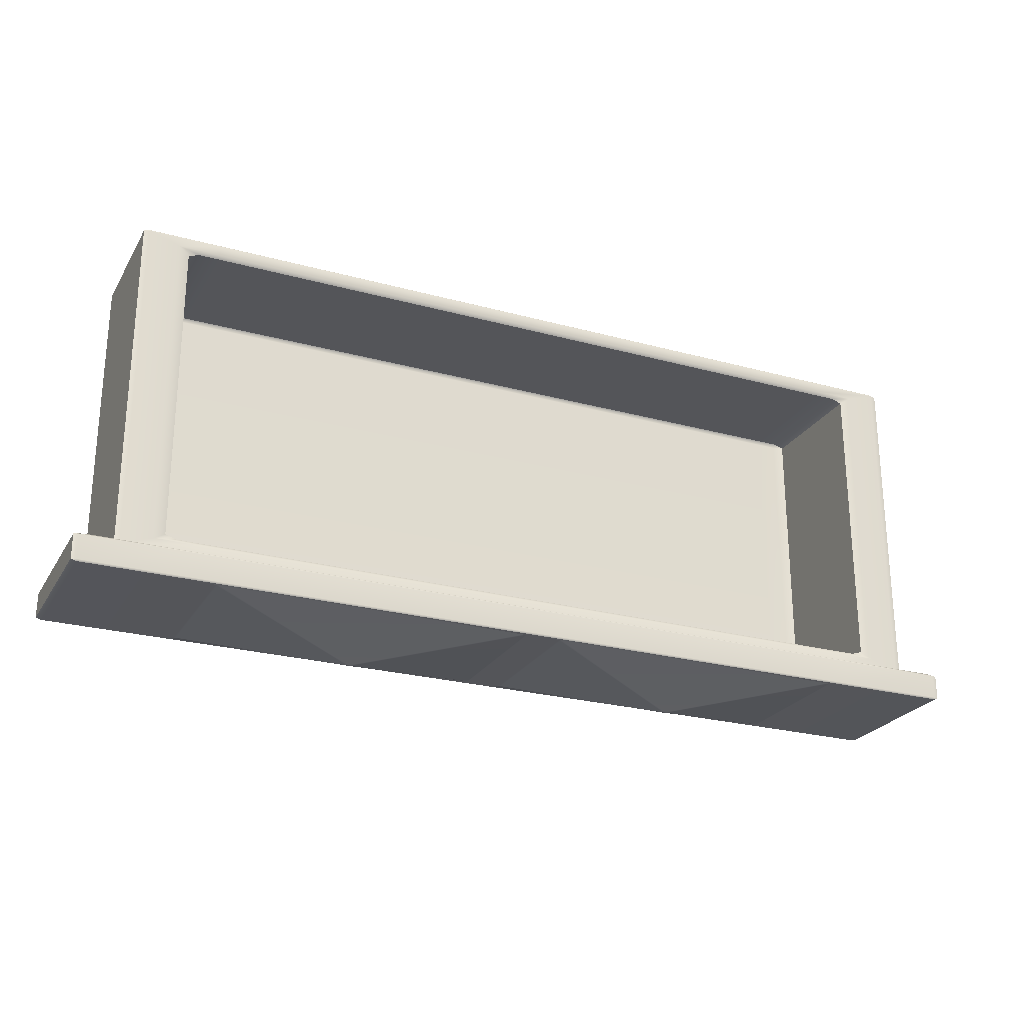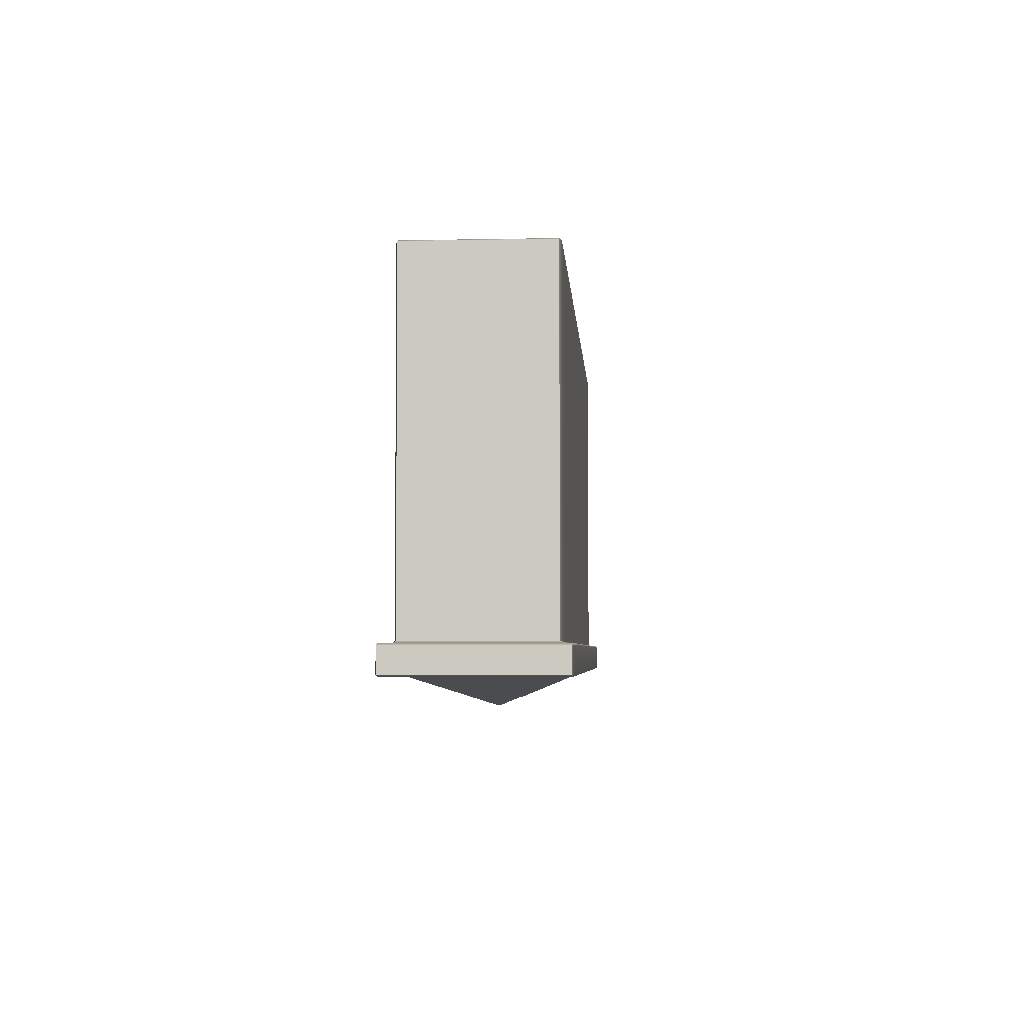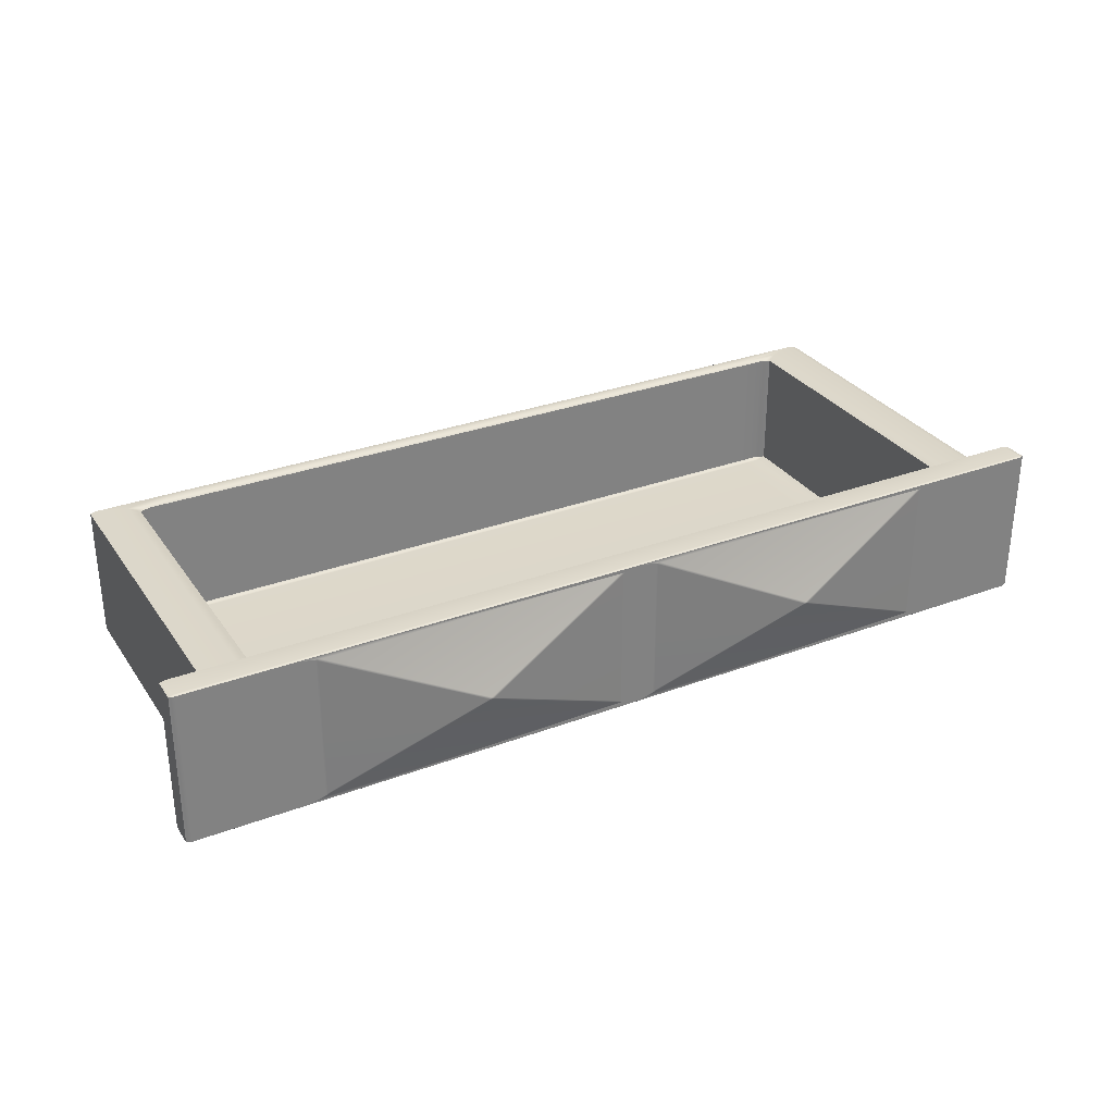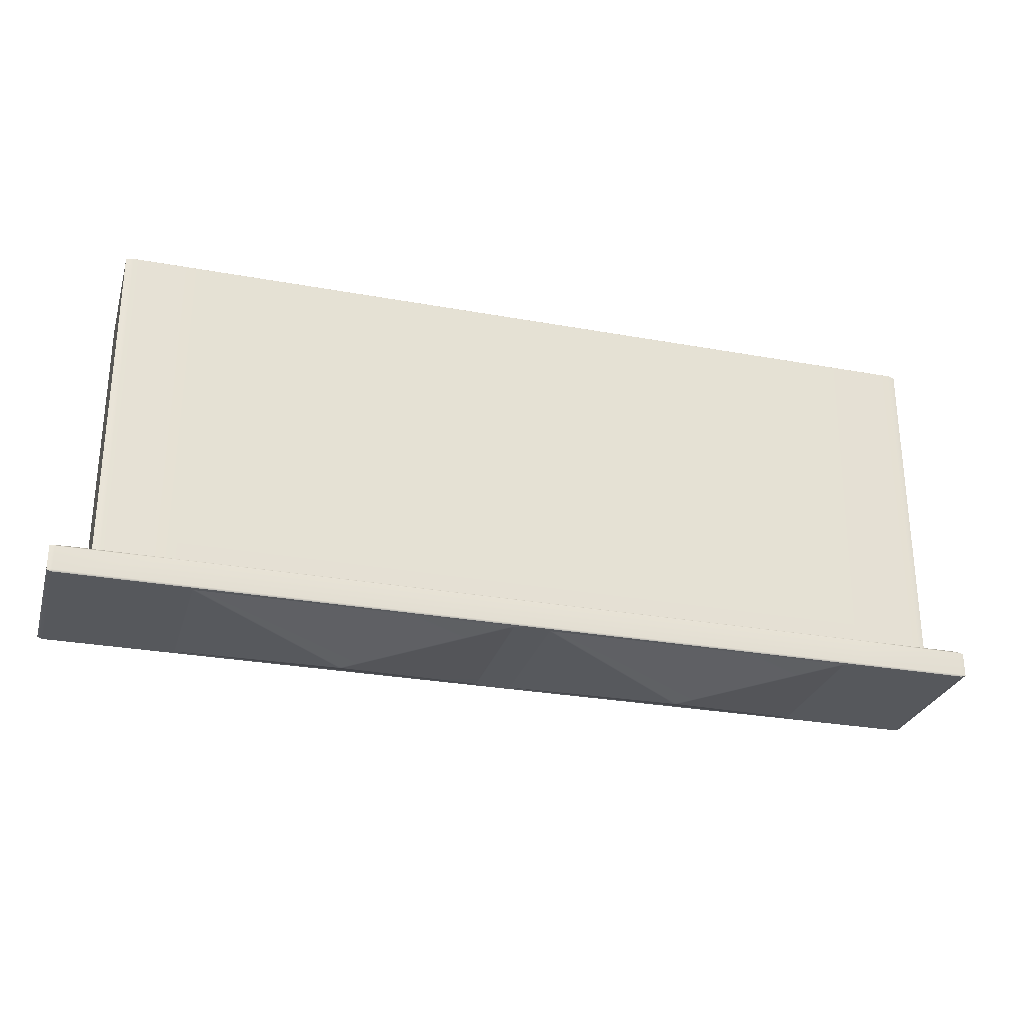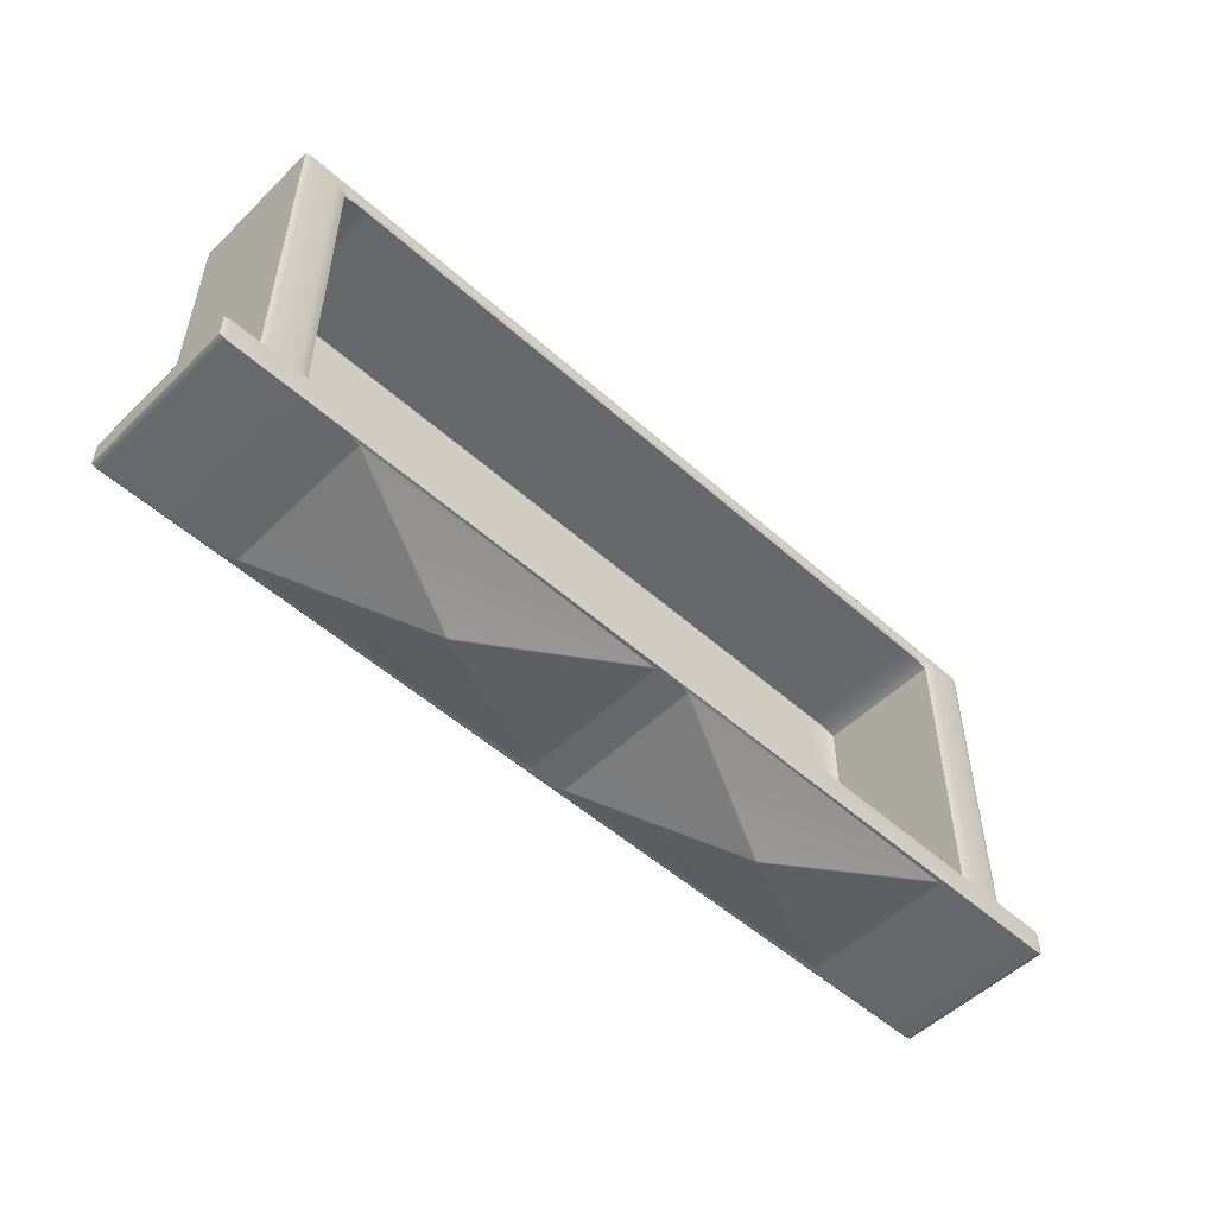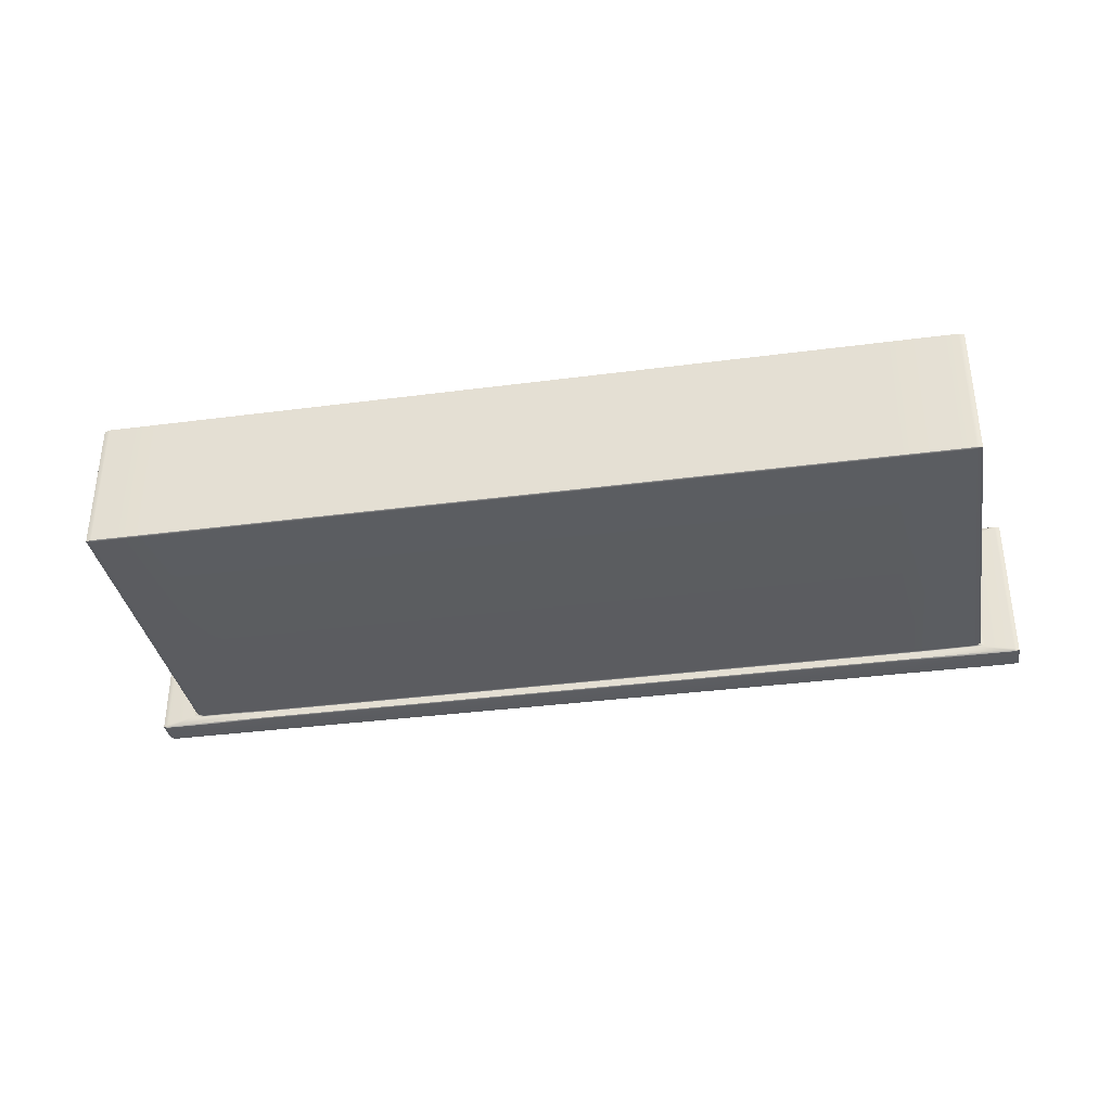
<metadata>
{"format":"obj","ext":"obj","renderer":"f3d","projection":"perspective","resolution":1024,"background":"white","views":[{"elev":-24.7,"azim":-24.1,"up":"+Y"},{"elev":-4.3,"azim":93.8,"up":"+Y"},{"elev":30.6,"azim":-28.4,"up":"+Z"},{"elev":-28.0,"azim":164.5,"up":"+Y"},{"elev":-52.4,"azim":-43.8,"up":"+Y"},{"elev":-35.1,"azim":-170.1,"up":"+Z"}]}
</metadata>
<code>
o DresserDrawer_217_4
v 0.528 -0.3436 0.3166
v 0.528 -0.3305 0.3166
v 0.5281 -0.3305 0.4007
v 0.5281 -0.3436 0.4007
v 0.5904 -0.3436 0.3159
v 0.5904 -0.3305 0.3159
v 0.5307 -0.3305 0.3159
v 0.5307 -0.3436 0.3159
v 0.7773 -0.3436 0.3158
v 0.7773 -0.3305 0.3158
v 0.9643 -0.3436 0.3157
v 0.9643 -0.3305 0.3157
v 1.024 -0.3436 0.3157
v 1.024 -0.3305 0.3157
v 1.024 -0.3445 0.3164
v 1.027 -0.3436 0.3164
v 0.9643 -0.3445 0.3165
v 0.7773 -0.3445 0.3165
v 0.5904 -0.3445 0.3166
v 0.7773 -0.3297 0.3165
v 0.9643 -0.3297 0.3165
v 0.5904 -0.3297 0.3166
v 1.027 -0.3305 0.3164
v 1.024 -0.3304 0.3159
v 1.02 -0.3297 0.3164
v 1.026 -0.3304 0.3164
v 0.9644 -0.3436 0.4013
v 0.9644 -0.3305 0.4013
v 1.024 -0.3305 0.4013
v 1.024 -0.3436 0.4013
v 0.7774 -0.3436 0.4014
v 0.7774 -0.3305 0.4014
v 0.5904 -0.3436 0.4014
v 0.5904 -0.3305 0.4014
v 1.024 -0.3304 0.4011
v 1.021 -0.3297 0.4006
v 0.9644 -0.3297 0.4006
v 0.9644 -0.3445 0.4006
v 1.024 -0.3445 0.4006
v 1.027 -0.3436 0.4006
v 0.5904 -0.3445 0.4007
v 0.5308 -0.3445 0.4007
v 0.5308 -0.3436 0.4014
v 0.7774 -0.3445 0.4006
v 0.7774 -0.3297 0.4006
v 0.5904 -0.3297 0.4007
v 0.5308 -0.3304 0.4013
v 0.5341 -0.3297 0.4007
v 0.5308 -0.3305 0.4014
v 1.027 -0.3305 0.4006
v 1.026 -0.3304 0.4006
v 0.7867 -0.3445 0.3988
v 0.7878 -0.3445 0.398
v 0.7877 -0.3445 0.3199
v 0.7868 -0.3445 0.319
v 0.7892 -0.3445 0.3193
v 0.9525 -0.3445 0.3192
v 0.9548 -0.3445 0.319
v 0.9539 -0.3445 0.3198
v 0.8708 -0.3607 0.3582
v 0.8722 -0.3607 0.3589
v 0.7679 -0.3445 0.319
v 0.7655 -0.3445 0.3193
v 0.6022 -0.3445 0.3193
v 0.5998 -0.3445 0.3191
v 0.5997 -0.3445 0.3989
v 0.6007 -0.3445 0.32
v 0.6008 -0.3445 0.398
v 0.5307 -0.3445 0.3166
v 0.767 -0.3445 0.3199
v 0.6839 -0.3607 0.3583
v 0.6852 -0.3607 0.359
v 0.768 -0.3445 0.3988
v 0.7655 -0.3445 0.3986
v 0.6022 -0.3445 0.3987
v 0.6839 -0.3607 0.3597
v 0.767 -0.3445 0.398
v 0.6825 -0.3607 0.359
v 0.955 -0.3445 0.3988
v 0.9525 -0.3445 0.3986
v 0.7892 -0.3445 0.3986
v 0.8708 -0.3607 0.3596
v 0.954 -0.3445 0.3979
v 0.8695 -0.3607 0.3589
v 0.5286 -0.3304 0.4007
v 1.024 -0.3297 0.3175
v 1.024 -0.3297 0.3997
v 0.5904 -0.1488 0.3951
v 0.5904 -0.1488 0.3222
v 0.7773 -0.1488 0.3221
v 0.7774 -0.1488 0.395
v 0.9643 -0.1488 0.3221
v 0.9644 -0.1488 0.395
v 1.003 -0.1488 0.322
v 1.003 -0.1488 0.395
v 0.5519 -0.1488 0.3951
v 0.5519 -0.1488 0.3222
v 0.5341 -0.3297 0.3166
v 0.5307 -0.3304 0.316
v 0.5286 -0.3304 0.3166
v 0.5904 -0.3289 0.3959
v 0.5904 -0.3297 0.3965
v 0.5499 -0.3297 0.3965
v 0.5522 -0.3289 0.3959
v 0.7774 -0.3289 0.3959
v 0.7774 -0.3238 0.3959
v 0.5904 -0.3238 0.3959
v 0.7774 -0.3297 0.3964
v 0.9644 -0.3289 0.3958
v 0.9644 -0.3297 0.3964
v 1.003 -0.3289 0.3958
v 1.005 -0.3297 0.3964
v 0.568 -0.3238 0.3959
v 0.9868 -0.3238 0.3958
v 0.9868 -0.1549 0.3958
v 1.003 -0.1498 0.3958
v 0.9644 -0.1549 0.3958
v 0.9644 -0.1498 0.3958
v 1.006 -0.1498 0.3949
v 0.7774 -0.1498 0.3959
v 0.5904 -0.1498 0.3959
v 0.5522 -0.1498 0.3959
v 0.5488 -0.1498 0.3951
v 0.5488 -0.3289 0.3951
v 1.006 -0.3289 0.3949
v 0.568 -0.1549 0.3959
v 0.5904 -0.1549 0.3959
v 0.7774 -0.1549 0.3959
v 0.5796 -0.1568 0.3944
v 0.5738 -0.1587 0.3944
v 0.5904 -0.1568 0.3944
v 0.7774 -0.1568 0.3943
v 0.9644 -0.1568 0.3942
v 0.9751 -0.1568 0.3942
v 0.9809 -0.1587 0.3942
v 0.5738 -0.3201 0.3944
v 0.5796 -0.322 0.3944
v 0.9809 -0.3201 0.3942
v 0.9751 -0.322 0.3942
v 0.5904 -0.322 0.3944
v 0.7774 -0.322 0.3943
v 0.9644 -0.322 0.3942
v 0.9644 -0.3238 0.3958
v 0.5499 -0.3297 0.3208
v 0.5904 -0.3297 0.3208
v 0.7773 -0.3297 0.3207
v 0.9643 -0.3297 0.3207
v 1.004 -0.3297 0.3206
v 1.008 -0.3297 0.3217
v 1.006 -0.3289 0.3223
v 1.008 -0.3297 0.3955
v 1.002 -0.3289 0.3212
v 0.5466 -0.3297 0.3956
v 0.5466 -0.3297 0.3217
v 0.5307 -0.3297 0.3175
v 0.5308 -0.3297 0.3998
v 0.5488 -0.3289 0.3223
v 0.5904 -0.322 0.327
v 0.7773 -0.322 0.3269
v 0.5796 -0.322 0.327
v 0.9643 -0.322 0.3268
v 0.9751 -0.322 0.3268
v 1.006 -0.1498 0.3223
v 0.7773 -0.3289 0.3213
v 0.7773 -0.1498 0.3213
v 0.5904 -0.1498 0.3214
v 0.5904 -0.3289 0.3214
v 0.5521 -0.1498 0.3214
v 0.5521 -0.3289 0.3214
v 0.9643 -0.3289 0.3212
v 0.9643 -0.1498 0.3212
v 1.002 -0.1498 0.3212
v 0.5488 -0.1498 0.3223
v 0.7773 -0.1568 0.3269
v 0.5904 -0.1568 0.327
v 0.9643 -0.1568 0.3268
v 0.9751 -0.1568 0.3268
v 0.5796 -0.1568 0.327
v 0.9809 -0.3201 0.3268
v 0.9809 -0.1587 0.3268
v 0.5796 -0.3201 0.3254
v 0.5796 -0.1587 0.3254
v 0.5904 -0.1587 0.3254
v 0.5904 -0.3201 0.3254
v 0.7773 -0.1587 0.3253
v 0.7773 -0.3201 0.3253
v 0.9643 -0.1587 0.3253
v 0.9643 -0.3201 0.3253
v 0.9751 -0.1587 0.3253
v 0.9751 -0.3201 0.3253
v 0.5738 -0.1587 0.327
v 0.5738 -0.3201 0.327
f 1 3 2
f 1 4 3
f 5 7 6
f 5 8 7
f 9 5 6
f 9 6 10
f 11 9 10
f 11 10 12
f 13 11 12
f 13 12 14
f 11 13 15
f 13 16 15
f 11 15 17
f 9 11 17
f 9 17 18
f 5 9 18
f 5 18 19
f 20 12 10
f 20 21 12
f 22 10 6
f 22 20 10
f 13 23 16
f 13 14 23
f 21 24 12
f 12 24 14
f 24 21 25
f 14 26 23
f 14 24 26
f 27 29 28
f 27 30 29
f 31 27 28
f 31 28 32
f 33 31 32
f 33 32 34
f 35 28 29
f 36 28 35
f 28 36 37
f 37 32 28
f 30 27 38
f 30 38 39
f 40 30 39
f 40 29 30
f 31 33 41
f 33 42 41
f 33 43 42
f 31 41 44
f 27 44 38
f 27 31 44
f 45 34 32
f 37 45 32
f 45 46 34
f 46 47 34
f 47 46 48
f 34 47 49
f 40 50 29
f 50 35 29
f 50 51 35
f 52 54 53
f 54 52 55
f 55 52 18
f 18 52 44
f 18 56 55
f 56 54 55
f 18 57 56
f 18 58 57
f 58 18 17
f 59 57 58
f 59 60 57
f 59 61 60
f 62 19 18
f 19 62 63
f 19 63 64
f 19 64 65
f 65 66 19
f 67 66 65
f 64 67 65
f 66 67 68
f 19 66 41
f 19 41 42
f 19 42 69
f 70 63 62
f 70 71 63
f 70 72 71
f 41 73 44
f 73 41 74
f 74 41 75
f 75 41 66
f 76 74 75
f 73 18 44
f 18 73 62
f 62 73 77
f 74 77 73
f 62 77 70
f 72 70 77
f 72 74 76
f 72 77 74
f 71 72 76
f 71 76 78
f 68 75 66
f 68 76 75
f 68 78 76
f 78 68 67
f 78 64 71
f 78 67 64
f 71 64 63
f 44 79 38
f 79 44 80
f 80 44 81
f 81 44 52
f 82 80 81
f 79 17 38
f 17 79 58
f 58 79 83
f 80 83 79
f 58 83 59
f 61 59 83
f 61 80 82
f 61 83 80
f 84 61 82
f 84 60 61
f 53 81 52
f 53 82 81
f 53 84 82
f 84 53 54
f 84 56 60
f 84 54 56
f 60 56 57
f 43 34 49
f 43 33 34
f 3 43 49
f 49 85 3
f 49 47 85
f 3 4 43
f 43 4 42
f 40 23 50
f 40 16 23
f 26 50 23
f 50 26 51
f 51 26 86
f 51 86 87
f 39 16 40
f 39 15 16
f 15 38 17
f 15 39 38
f 88 90 89
f 88 91 90
f 91 92 90
f 91 93 92
f 93 94 92
f 93 95 94
f 96 88 89
f 96 89 97
f 22 99 98
f 99 22 6
f 99 6 7
f 2 99 7
f 2 100 99
f 1 2 7
f 1 7 8
f 1 8 69
f 8 19 69
f 8 5 19
f 101 103 102
f 101 104 103
f 105 101 102
f 106 101 105
f 106 107 101
f 107 104 101
f 105 102 108
f 109 105 108
f 109 108 110
f 111 109 110
f 111 110 112
f 107 113 104
f 114 109 111
f 115 114 111
f 115 111 116
f 117 115 116
f 117 116 118
f 95 118 116
f 119 95 116
f 95 93 118
f 93 120 118
f 93 91 120
f 91 121 120
f 91 88 121
f 88 122 121
f 88 96 122
f 122 96 123
f 123 104 122
f 123 124 104
f 125 119 116
f 125 116 111
f 126 121 122
f 126 127 121
f 127 120 121
f 127 128 120
f 128 118 120
f 128 117 118
f 113 122 104
f 113 126 122
f 129 127 126
f 129 126 130
f 129 131 127
f 131 128 127
f 131 132 128
f 132 117 128
f 132 133 117
f 133 115 117
f 133 134 115
f 135 115 134
f 136 126 113
f 136 130 126
f 136 113 137
f 135 114 115
f 135 138 114
f 138 139 114
f 113 140 137
f 113 107 140
f 141 140 107
f 141 107 106
f 142 141 106
f 142 106 143
f 143 139 142
f 143 114 139
f 114 143 109
f 143 105 109
f 143 106 105
f 144 22 98
f 144 145 22
f 145 20 22
f 145 146 20
f 146 21 20
f 146 147 21
f 147 25 21
f 147 148 25
f 149 25 148
f 148 150 149
f 150 151 149
f 149 151 87
f 149 87 86
f 149 86 25
f 150 125 151
f 25 86 26
f 25 26 24
f 148 152 150
f 102 48 46
f 102 103 48
f 108 102 46
f 108 46 45
f 110 108 45
f 110 45 37
f 112 110 37
f 112 37 36
f 87 112 36
f 87 36 35
f 87 35 51
f 87 151 112
f 111 112 151
f 111 151 125
f 124 103 104
f 124 153 103
f 124 154 153
f 153 154 155
f 153 155 156
f 124 157 154
f 4 69 42
f 4 1 69
f 140 159 158
f 140 141 159
f 137 140 158
f 137 158 160
f 141 161 159
f 141 142 161
f 142 162 161
f 142 139 162
f 125 163 119
f 125 150 163
f 100 156 155
f 156 100 85
f 85 100 2
f 85 2 3
f 164 166 165
f 164 167 166
f 167 168 166
f 167 169 168
f 170 164 165
f 170 165 171
f 152 170 171
f 152 171 172
f 167 164 146
f 167 146 145
f 145 169 167
f 164 147 146
f 164 170 147
f 145 144 169
f 148 170 152
f 148 147 170
f 89 165 166
f 89 90 165
f 90 171 165
f 90 92 171
f 172 171 92
f 166 97 89
f 173 97 168
f 166 168 97
f 172 92 94
f 163 172 94
f 163 152 172
f 157 173 168
f 157 168 169
f 163 150 152
f 157 123 173
f 157 124 123
f 48 85 47
f 48 156 85
f 48 153 156
f 48 103 153
f 155 99 100
f 155 98 99
f 155 144 98
f 155 154 144
f 96 173 123
f 96 97 173
f 94 119 163
f 94 95 119
f 169 154 157
f 169 144 154
f 132 175 174
f 132 131 175
f 133 132 174
f 133 174 176
f 134 133 176
f 134 176 177
f 131 178 175
f 131 129 178
f 138 180 179
f 138 135 180
f 134 180 135
f 134 177 180
f 181 183 182
f 181 184 183
f 184 185 183
f 184 186 185
f 186 187 185
f 186 188 187
f 188 189 187
f 188 190 189
f 186 184 158
f 186 158 159
f 188 186 159
f 188 159 161
f 161 190 188
f 182 183 175
f 182 175 178
f 178 191 182
f 181 182 191
f 187 189 177
f 180 177 189
f 187 177 176
f 185 187 176
f 185 176 174
f 183 174 175
f 183 185 174
f 189 179 180
f 189 190 179
f 179 190 162
f 161 162 190
f 181 191 192
f 192 160 181
f 160 184 181
f 160 158 184
f 130 192 191
f 130 136 192
f 130 191 178
f 130 178 129
f 162 138 179
f 162 139 138
f 192 137 160
f 192 136 137

</code>
